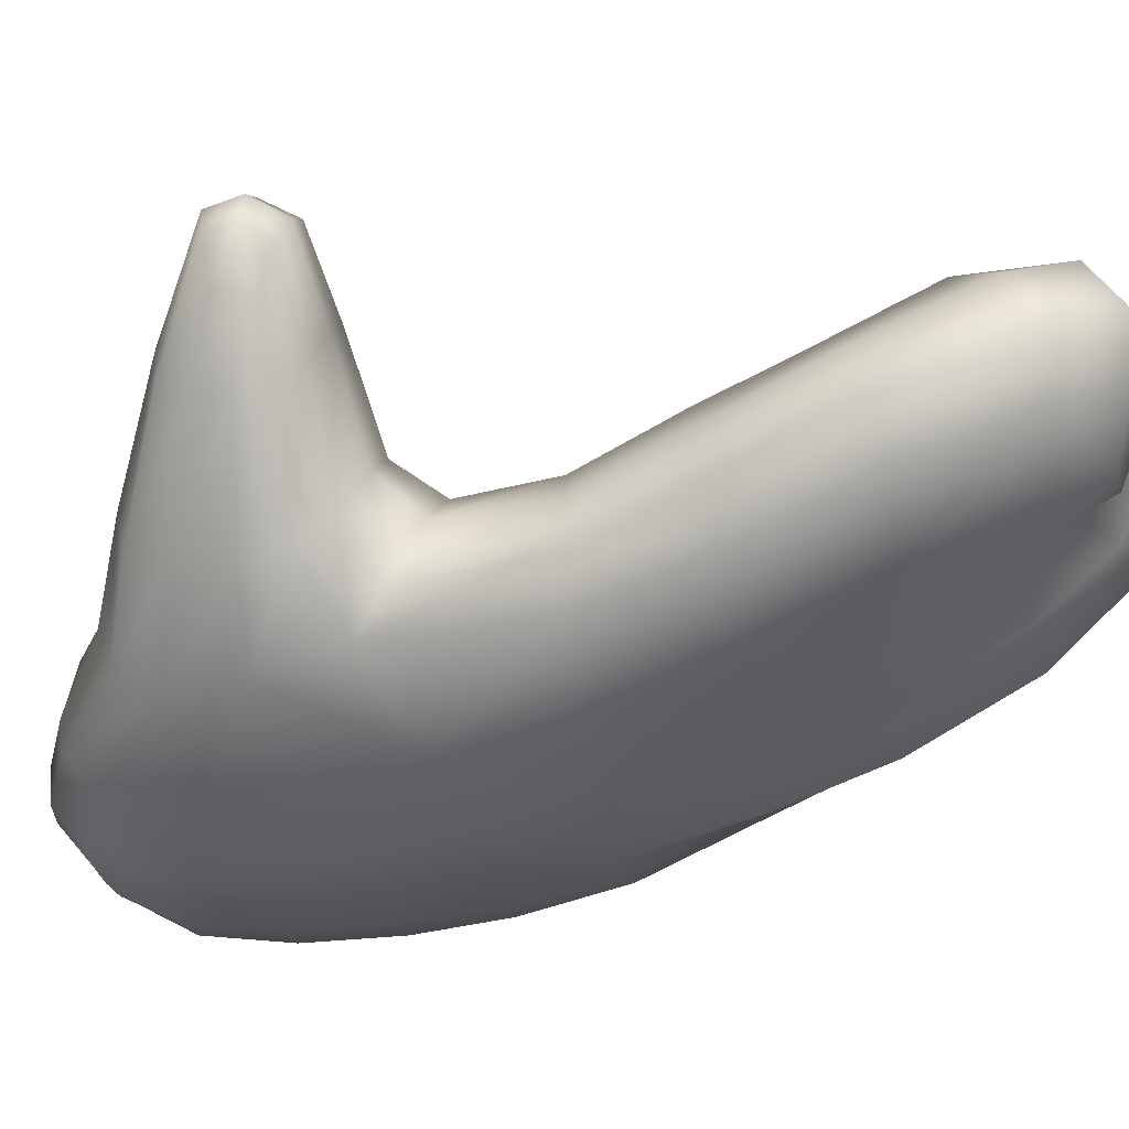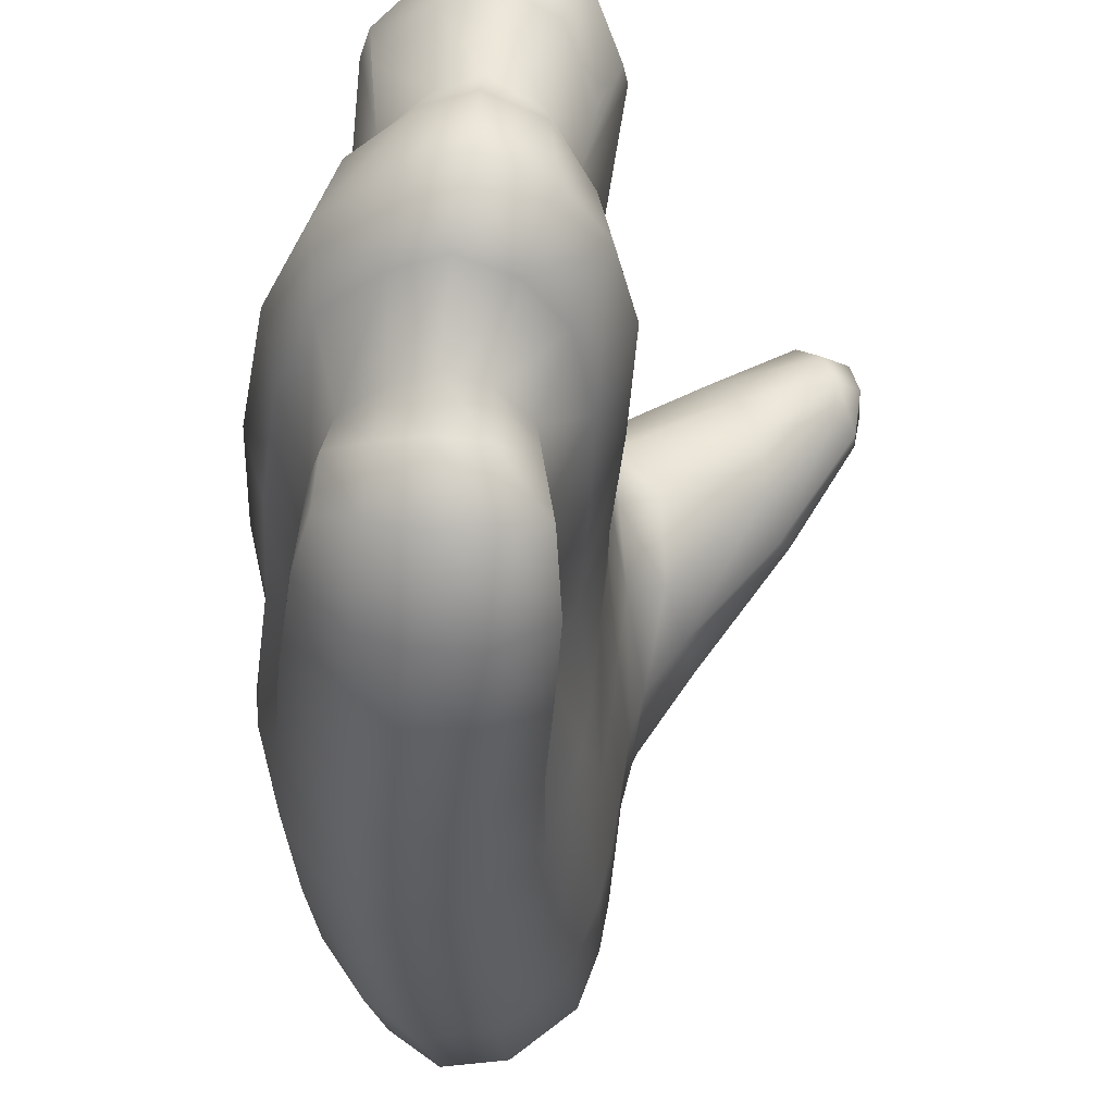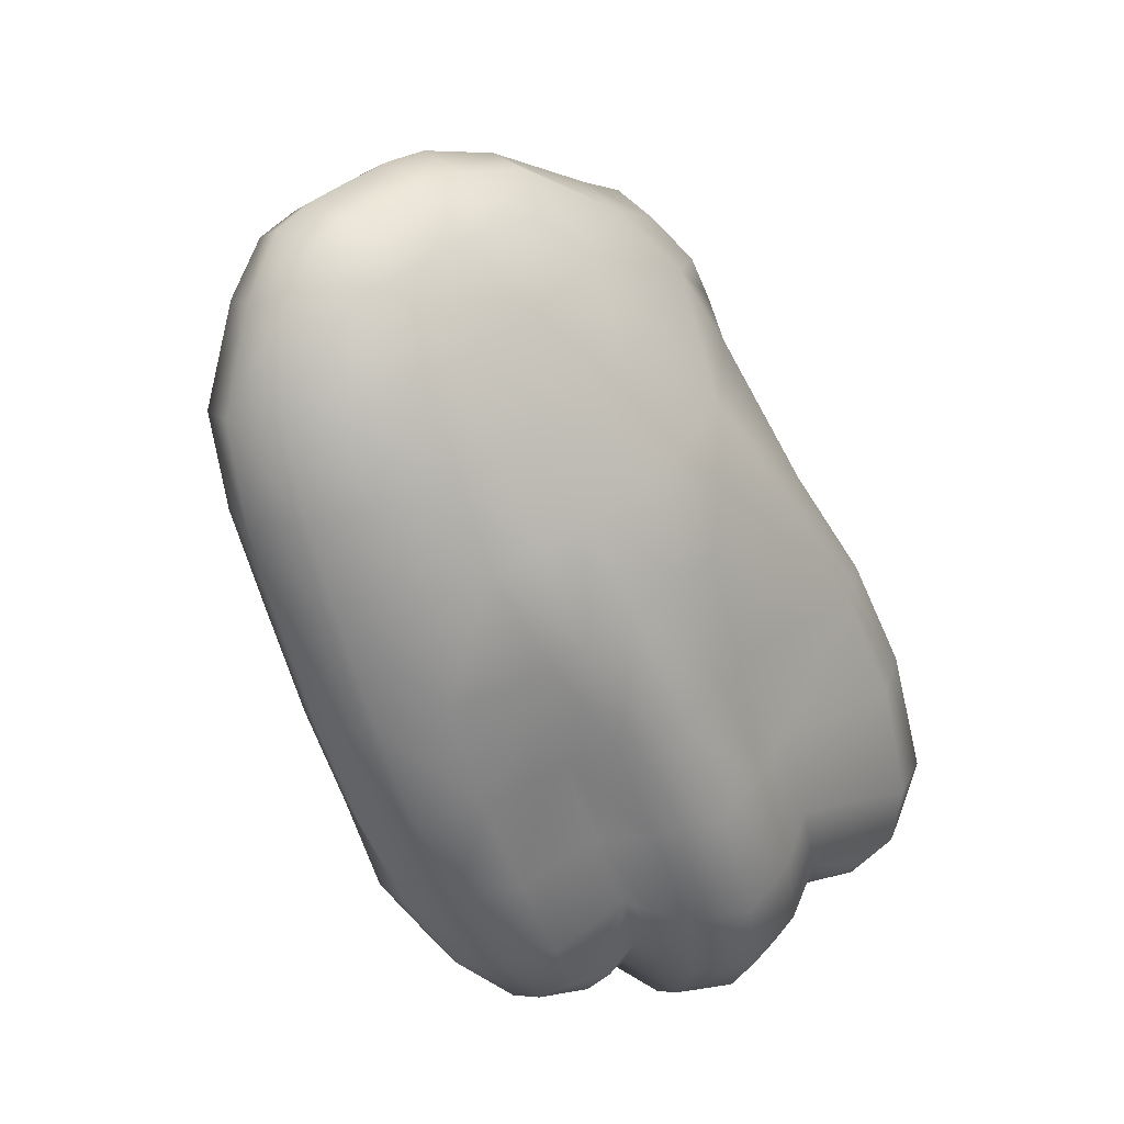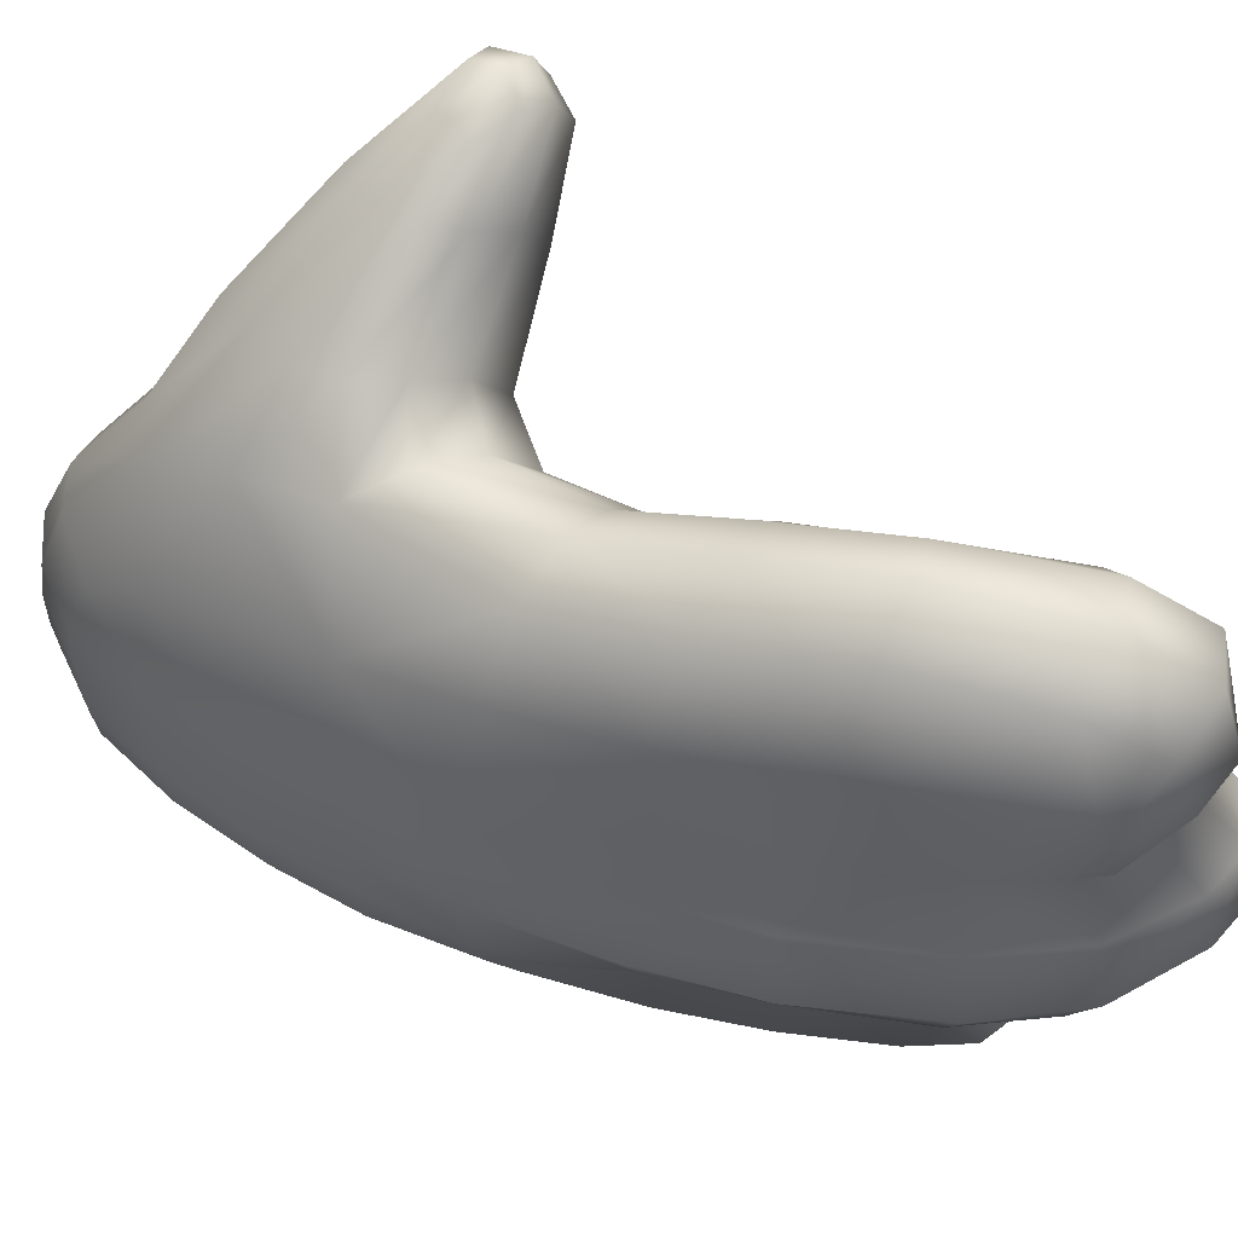
<metadata>
{"format":"obj","ext":"obj","renderer":"f3d","projection":"perspective","resolution":1024,"background":"white","views":[{"elev":73.6,"azim":-131.0,"up":"+Z"},{"elev":-29.3,"azim":-22.0,"up":"+Z"},{"elev":43.1,"azim":-120.9,"up":"+Y"},{"elev":67.9,"azim":-92.4,"up":"+Z"}]}
</metadata>
<code>
g Hand_Open_R
v -0.6179 0.1988 0.2197
v -0.6017 0.2118 0.2041
v -0.6033 0.2228 0.1861
v -0.6208 0.2072 0.1958
v -0.5935 0.2131 0.2219
v -0.5845 0.2304 0.2299
v -0.5915 0.2422 0.1815
v -0.6084 0.2044 0.2449
v -0.5996 0.2288 0.2591
v -0.5871 0.2321 0.1645
v -0.6042 0.2075 0.1707
v -0.6242 0.1917 0.1778
v -0.579 0.2762 0.1757
v -0.5738 0.2695 0.157
v -0.5618 0.3083 0.1471
v -0.5666 0.3128 0.1643
v -0.5744 0.2693 0.2254
v -0.5614 0.3094 0.2136
v -0.5735 0.3183 0.2431
v -0.5867 0.2768 0.2576
v -0.5435 0.3452 0.1521
v -0.5488 0.3443 0.1937
v -0.5198 0.3845 0.1517
v -0.528 0.3717 0.1775
v -0.5368 0.3859 0.2091
v -0.56 0.3547 0.2226
v -0.5041 0.3885 0.1602
v -0.5093 0.3792 0.1879
v -0.5164 0.39 0.2134
v -0.4729 0.3736 0.1954
v -0.4772 0.3673 0.2131
v -0.4515 0.3631 0.2245
v -0.452 0.3594 0.2354
v -0.4823 0.3748 0.2306
v -0.4544 0.3645 0.2482
v -0.5227 0.3862 0.1287
v -0.5431 0.3457 0.1372
v -0.4877 0.388 0.2421
v -0.4598 0.3736 0.2553
v -0.5228 0.4066 0.2247
v -0.5456 0.4059 0.221
v -0.5721 0.3664 0.2348
v -0.5874 0.3271 0.2535
v -0.6016 0.2828 0.2685
v -0.6191 0.2338 0.2717
v -0.6285 0.2079 0.2554
v -0.6365 0.2002 0.227
v -0.6378 0.2069 0.2003
v -0.6448 0.1911 0.1817
v -0.6486 0.1842 0.1563
v -0.6251 0.1842 0.1528
v -0.6304 0.1961 0.1278
v -0.6035 0.1982 0.148
v -0.6114 0.2085 0.1245
v -0.5955 0.2312 0.1143
v -0.5857 0.2225 0.1413
v -0.5722 0.2632 0.1322
v -0.5813 0.2695 0.1061
v -0.5691 0.3074 0.09893
v -0.5605 0.3039 0.1235
v -0.5495 0.3442 0.0908
v -0.5462 0.3451 0.1156
v -0.5292 0.3853 0.0839
v -0.5254 0.3864 0.1067
v -0.6501 0.1962 0.1305
v -0.5116 0.4183 0.07809
v -0.5078 0.419 0.09904
v -0.4992 0.4507 0.07275
v -0.4964 0.4515 0.09142
v -0.4932 0.4849 0.08512
v -0.4952 0.4836 0.07147
v -0.502 0.5079 0.06768
v -0.4995 0.5094 0.08373
v -0.5137 0.5184 0.06921
v -0.5109 0.5196 0.08563
v -0.5083 0.5201 0.1009
v -0.4973 0.5108 0.09871
v -0.4955 0.5101 0.1137
v -0.4886 0.486 0.1119
v -0.4825 0.4837 0.137
v -0.494 0.5003 0.1398
v -0.4781 0.4644 0.1461
v -0.4909 0.4475 0.1257
v -0.4663 0.4398 0.1733
v -0.4764 0.427 0.1521
v -0.5002 0.4163 0.1341
v -0.488 0.4104 0.1529
v -0.4719 0.4509 0.1934
v -0.4869 0.475 0.1659
v -0.4465 0.4063 0.2058
v -0.4533 0.3971 0.1901
v -0.4344 0.3771 0.2355
v -0.4382 0.3748 0.2216
v -0.4397 0.3657 0.2389
v -0.4415 0.3674 0.2215
v -0.4355 0.3817 0.2477
v -0.441 0.3702 0.2508
v -0.4625 0.3867 0.1845
v -0.4512 0.4151 0.2238
v -0.5043 0.4812 0.182
v -0.5043 0.5064 0.1448
v -0.5064 0.5184 0.1162
v -0.462 0.4213 0.2353
v -0.4861 0.4569 0.2092
v -0.4438 0.3873 0.255
v -0.4482 0.3777 0.2573
v -0.505 0.4184 0.117
v -0.4946 0.4503 0.1084
v -0.491 0.4859 0.09856
v -0.6306 0.2169 0.08956
v -0.6136 0.2228 0.09092
v -0.6097 0.2241 0.0733
v -0.6274 0.222 0.06848
v -0.5988 0.2463 0.05796
v -0.6186 0.2508 0.04658
v -0.6032 0.2451 0.09422
v -0.589 0.2765 0.04883
v -0.6096 0.2829 0.03108
v -0.5962 0.3194 0.02596
v -0.5772 0.3132 0.04223
v -0.5895 0.2785 0.08744
v -0.5769 0.3132 0.08188
v -0.5627 0.3485 0.03893
v -0.5812 0.3563 0.01997
v -0.5439 0.3865 0.03531
v -0.5524 0.3449 0.07396
v -0.5344 0.3843 0.06139
v -0.5635 0.3957 0.01637
v -0.644 0.2293 0.06783
v -0.6464 0.2211 0.09028
v -0.6305 0.2924 0.03156
v -0.6382 0.2565 0.04719
v -0.6044 0.3686 0.01515
v -0.6202 0.3281 0.0218
v -0.5862 0.4079 0.01204
v -0.5467 0.4297 0.01384
v -0.5697 0.4395 0.0108
v -0.5303 0.4609 0.0167
v -0.5105 0.4513 0.03382
v -0.5258 0.4206 0.03257
v -0.5165 0.4176 0.0574
v -0.5033 0.4495 0.05431
v -0.5156 0.4913 0.0355
v -0.5015 0.4785 0.04558
v -0.4977 0.4818 0.05798
v -0.5056 0.5046 0.05246
v -0.5505 0.4714 0.01514
v -0.5315 0.5003 0.03493
v -0.5179 0.515 0.05381
v -0.6128 0.23 0.1066
v -0.629 0.2201 0.1087
v -0.644 0.2212 0.1108
v -0.6502 0.2125 0.2243
v -0.6365 0.2002 0.227
v -0.6378 0.2069 0.2003
v -0.6485 0.2181 0.2003
v -0.662 0.2331 0.2162
v -0.6572 0.2411 0.1984
v -0.6612 0.2383 0.2334
v -0.6572 0.2598 0.2398
v -0.6549 0.2726 0.1926
v -0.6377 0.2449 0.2633
v -0.6455 0.2207 0.2494
v -0.6191 0.2338 0.2717
v -0.6285 0.2079 0.2554
v -0.6695 0.232 0.1805
v -0.67 0.2679 0.1753
v -0.6578 0.2041 0.1818
v -0.6448 0.1911 0.1817
v -0.6427 0.3046 0.2372
v -0.6199 0.2922 0.2602
v -0.6276 0.3487 0.2261
v -0.6461 0.3107 0.1843
v -0.6314 0.3473 0.1734
v -0.6056 0.3373 0.2466
v -0.6016 0.2828 0.2685
v -0.5874 0.3271 0.2535
v -0.6076 0.3904 0.2081
v -0.6268 0.3984 0.1633
v -0.5865 0.4284 0.1902
v -0.606 0.4319 0.1581
v -0.5876 0.3786 0.2283
v -0.5521 0.4263 0.2152
v -0.5721 0.3664 0.2348
v -0.5456 0.4059 0.221
v -0.5228 0.4066 0.2247
v -0.5226 0.4236 0.2274
v -0.4877 0.388 0.2421
v -0.4866 0.4002 0.2458
v -0.4598 0.3736 0.2553
v -0.4679 0.3879 0.2529
v -0.6314 0.4002 0.1475
v -0.6125 0.4317 0.1378
v -0.6443 0.3529 0.157
v -0.6595 0.3145 0.1663
v -0.4482 0.3777 0.2573
v -0.4623 0.3906 0.2549
v -0.4577 0.3967 0.2526
v -0.4438 0.3873 0.255
v -0.4725 0.4168 0.2397
v -0.4827 0.4086 0.2445
v -0.462 0.4213 0.2353
v -0.5002 0.4494 0.2165
v -0.5154 0.4371 0.2245
v -0.5229 0.4779 0.1863
v -0.5382 0.4542 0.2038
v -0.5516 0.4853 0.1591
v -0.5683 0.459 0.1755
v -0.5869 0.4618 0.1459
v -0.5664 0.4881 0.1337
v -0.5043 0.4812 0.182
v -0.4861 0.4569 0.2092
v -0.5415 0.5019 0.1422
v -0.5465 0.5097 0.1238
v -0.5211 0.5083 0.1476
v -0.5251 0.5182 0.1203
v -0.5043 0.5064 0.1448
v -0.5064 0.5184 0.1162
v -0.5277 0.5203 0.1053
v -0.5083 0.5201 0.1009
v -0.5503 0.5105 0.1096
v -0.5721 0.4879 0.1182
v -0.593 0.4617 0.1279
v -0.576 0.4872 0.102
v -0.597 0.4608 0.1093
v -0.6009 0.4595 0.0907
v -0.5793 0.4869 0.08567
v -0.5535 0.5098 0.09512
v -0.5557 0.5098 0.08045
v -0.5305 0.5205 0.09013
v -0.5328 0.5195 0.07399
v -0.5109 0.5196 0.08563
v -0.5137 0.5184 0.06921
v -0.6198 0.4301 0.09594
v -0.6164 0.4307 0.1167
v -0.6395 0.3967 0.1019
v -0.6354 0.399 0.1241
v -0.651 0.3516 0.1093
v -0.6558 0.3561 0.134
v -0.664 0.3134 0.1167
v -0.6707 0.3156 0.1418
v -0.6807 0.2668 0.1503
v -0.675 0.2688 0.1258
v -0.6744 0.2362 0.1305
v -0.6789 0.2293 0.1553
v -0.6632 0.2099 0.1309
v -0.6642 0.1991 0.1565
v -0.6501 0.1962 0.1305
v -0.6486 0.1842 0.1563
v -0.6543 0.2329 0.1114
v -0.644 0.2212 0.1108
v -0.6621 0.2532 0.1113
v -0.6608 0.2792 0.1067
v -0.6531 0.3115 0.09839
v -0.6577 0.3114 0.06426
v -0.6419 0.3466 0.09124
v -0.647 0.3466 0.05699
v -0.6436 0.2996 0.04428
v -0.6338 0.3372 0.03537
v -0.6305 0.2924 0.03156
v -0.6202 0.3281 0.0218
v -0.6395 0.3941 0.08751
v -0.6324 0.3859 0.05141
v -0.6212 0.4285 0.07521
v -0.6142 0.4229 0.048
v -0.6017 0.4161 0.02649
v -0.6193 0.378 0.02943
v -0.5862 0.4079 0.01204
v -0.6044 0.3686 0.01515
v -0.666 0.2758 0.07311
v -0.6678 0.2537 0.08013
v -0.6673 0.2493 0.09669
v -0.6572 0.2405 0.0716
v -0.6582 0.2325 0.09244
v -0.644 0.2293 0.06783
v -0.6464 0.2211 0.09028
v -0.6516 0.2663 0.0537
v -0.6382 0.2565 0.04719
v -0.5697 0.4395 0.0108
v -0.5854 0.4476 0.02526
v -0.5505 0.4714 0.01514
v -0.5659 0.4785 0.02807
v -0.5973 0.454 0.04601
v -0.5778 0.4826 0.04701
v -0.5811 0.486 0.06918
v -0.6029 0.4577 0.07202
v -0.5575 0.5084 0.06594
v -0.5588 0.5014 0.05296
v -0.5361 0.5162 0.05857
v -0.5453 0.5035 0.04048
v -0.5179 0.515 0.05381
v -0.5315 0.5003 0.03493
g Hand_Open_R_0
f 3 2 1
f 4 3 1
f 5 2 3
f 3 6 5
f 3 7 6
f 5 6 8
f 2 5 8
f 1 2 8
f 6 9 8
f 10 7 3
f 11 10 3
f 11 3 4
f 12 11 4
f 7 10 13
f 6 7 13
f 10 14 13
f 14 15 13
f 15 16 13
f 17 13 16
f 17 6 13
f 18 17 16
f 17 18 19
f 20 17 19
f 6 17 20
f 9 6 20
f 18 16 21
f 22 18 21
f 18 22 19
f 22 21 23
f 24 22 23
f 22 24 25
f 26 22 25
f 22 26 19
f 24 23 27
f 28 24 27
f 25 24 28
f 29 25 28
f 28 27 30
f 31 28 30
f 29 28 31
f 31 30 32
f 33 31 32
f 34 31 33
f 34 29 31
f 35 34 33
f 36 23 21
f 37 36 21
f 38 34 35
f 39 38 35
f 40 29 34
f 38 40 34
f 41 25 29
f 40 41 29
f 26 25 41
f 42 26 41
f 26 42 19
f 42 43 19
f 20 19 43
f 44 20 43
f 9 20 44
f 45 9 44
f 9 45 8
f 45 46 8
f 1 8 46
f 47 1 46
f 4 1 47
f 48 4 47
f 12 4 48
f 49 12 48
f 12 49 50
f 51 12 50
f 52 51 50
f 53 51 52
f 54 53 52
f 54 55 53
f 55 56 53
f 56 55 57
f 55 58 57
f 58 59 57
f 59 60 57
f 59 61 60
f 61 62 60
f 61 63 62
f 63 64 62
f 65 52 50
f 63 66 64
f 66 67 64
f 66 68 67
f 68 69 67
f 69 68 70
f 68 71 70
f 71 72 70
f 72 73 70
f 72 74 73
f 74 75 73
f 75 76 73
f 76 77 73
f 73 77 70
f 77 76 78
f 77 78 79
f 80 79 78
f 81 80 78
f 80 82 79
f 82 83 79
f 82 84 83
f 84 85 83
f 86 83 85
f 87 86 85
f 84 82 88
f 82 89 88
f 89 82 80
f 81 89 80
f 84 90 85
f 90 91 85
f 87 85 91
f 90 92 91
f 92 93 91
f 92 94 93
f 94 95 93
f 94 92 96
f 92 90 96
f 97 94 96
f 98 91 93
f 95 98 93
f 98 87 91
f 90 99 96
f 84 88 99
f 90 84 99
f 89 100 88
f 100 89 81
f 101 100 81
f 101 81 102
f 81 78 102
f 76 102 78
f 99 103 96
f 104 103 99
f 100 104 88
f 88 104 99
f 103 105 96
f 97 96 105
f 106 97 105
f 98 95 32
f 30 98 32
f 87 98 30
f 27 87 30
f 86 87 27
f 23 86 27
f 107 86 23
f 107 108 86
f 108 83 86
f 83 108 79
f 108 109 79
f 109 77 79
f 36 107 23
f 33 32 95
f 94 33 95
f 33 94 35
f 94 97 35
f 35 97 39
f 97 106 39
f 77 109 70
f 69 70 109
f 108 69 109
f 108 107 67
f 69 108 67
f 107 36 64
f 67 107 64
f 64 36 62
f 36 37 62
f 62 37 60
f 37 15 60
f 15 37 16
f 37 21 16
f 60 15 57
f 15 14 57
f 56 57 14
f 10 56 14
f 56 10 53
f 10 11 53
f 53 11 51
f 11 12 51
f 112 111 110
f 113 112 110
f 114 112 113
f 112 114 111
f 115 114 113
f 114 116 111
f 114 115 117
f 115 118 117
f 117 118 119
f 120 117 119
f 117 120 121
f 114 117 121
f 116 114 121
f 120 122 121
f 123 120 119
f 120 123 122
f 124 123 119
f 125 123 124
f 123 125 126
f 123 126 122
f 125 127 126
f 128 125 124
f 115 113 129
f 129 113 130
f 113 110 130
f 118 131 119
f 132 131 118
f 132 115 129
f 115 132 118
f 128 124 133
f 133 124 134
f 131 134 119
f 124 119 134
f 135 128 133
f 136 128 135
f 137 136 135
f 138 136 137
f 138 139 136
f 139 140 136
f 140 139 141
f 139 142 141
f 139 138 143
f 144 139 143
f 142 139 144
f 144 143 145
f 145 142 144
f 143 146 145
f 147 138 137
f 138 147 143
f 147 148 143
f 143 148 146
f 148 149 146
f 136 140 128
f 140 125 128
f 140 141 127
f 125 140 127
f 149 74 146
f 74 72 146
f 146 72 145
f 72 71 145
f 68 142 145
f 71 68 145
f 142 68 141
f 68 66 141
f 66 63 127
f 141 66 127
f 127 63 126
f 63 61 126
f 126 61 122
f 61 59 122
f 122 59 121
f 59 58 121
f 116 121 58
f 55 116 58
f 116 55 150
f 55 54 150
f 150 54 151
f 54 52 151
f 151 52 152
f 52 65 152
f 110 151 152
f 130 110 152
f 111 150 151
f 110 111 151
f 111 116 150
f 155 154 153
f 156 155 153
f 156 153 157
f 158 156 157
f 158 157 159
f 157 153 159
f 159 160 158
f 160 161 158
f 162 160 159
f 163 162 159
f 153 163 159
f 153 154 163
f 164 162 163
f 165 164 163
f 154 165 163
f 166 158 161
f 167 166 161
f 168 156 158
f 166 168 158
f 169 155 156
f 168 169 156
f 170 160 162
f 160 170 161
f 171 170 162
f 162 164 171
f 170 171 172
f 170 172 173
f 170 173 161
f 172 174 173
f 171 175 172
f 171 176 175
f 164 176 171
f 176 177 175
f 172 178 174
f 178 179 174
f 178 180 179
f 180 181 179
f 178 182 180
f 182 178 172
f 175 182 172
f 182 183 180
f 182 184 183
f 184 182 175
f 177 184 175
f 184 185 183
f 183 185 186
f 187 183 186
f 187 186 188
f 189 187 188
f 189 188 190
f 191 189 190
f 192 179 181
f 193 192 181
f 192 194 179
f 194 174 179
f 194 195 174
f 195 173 174
f 161 173 195
f 167 161 195
f 190 196 191
f 196 197 191
f 197 196 198
f 196 199 198
f 198 200 197
f 200 201 197
f 197 201 191
f 202 200 198
f 199 202 198
f 200 203 201
f 203 204 201
f 203 205 204
f 205 206 204
f 206 205 207
f 208 206 207
f 208 207 209
f 207 210 209
f 211 205 203
f 212 211 203
f 212 203 200
f 202 212 200
f 207 213 210
f 213 214 210
f 213 215 214
f 207 205 215
f 213 207 215
f 215 216 214
f 215 217 216
f 205 211 217
f 215 205 217
f 217 218 216
f 219 216 218
f 220 219 218
f 221 214 216
f 219 221 216
f 222 210 214
f 221 222 214
f 223 209 210
f 222 223 210
f 208 209 181
f 180 208 181
f 206 208 180
f 183 206 180
f 206 183 187
f 204 206 187
f 204 187 189
f 201 204 189
f 201 189 191
f 223 222 224
f 225 223 224
f 226 225 224
f 227 226 224
f 227 224 228
f 229 227 228
f 229 228 230
f 231 229 230
f 231 230 232
f 233 231 232
f 226 234 225
f 234 235 225
f 234 236 235
f 236 237 235
f 236 238 237
f 238 239 237
f 238 240 239
f 240 241 239
f 242 241 240
f 243 242 240
f 243 244 242
f 244 245 242
f 244 246 245
f 246 247 245
f 246 248 247
f 248 249 247
f 249 169 247
f 169 168 247
f 247 168 245
f 168 166 245
f 245 166 242
f 166 167 242
f 242 167 241
f 167 195 241
f 241 195 239
f 195 194 239
f 248 246 250
f 251 248 250
f 246 244 252
f 250 246 252
f 244 243 253
f 252 244 253
f 253 243 254
f 253 254 255
f 255 254 256
f 257 255 256
f 258 255 257
f 259 258 257
f 260 258 259
f 261 260 259
f 257 256 262
f 263 257 262
f 263 262 264
f 265 263 264
f 265 266 263
f 266 267 263
f 267 259 257
f 263 267 257
f 266 268 267
f 268 269 267
f 269 261 259
f 267 269 259
f 270 255 258
f 270 253 255
f 270 271 253
f 271 272 253
f 271 273 272
f 273 274 272
f 273 275 274
f 275 276 274
f 277 273 271
f 270 277 271
f 278 275 273
f 277 278 273
f 277 270 258
f 277 258 260
f 278 277 260
f 279 268 266
f 272 252 253
f 272 274 252
f 274 250 252
f 274 276 250
f 276 251 250
f 281 279 280
f 282 281 280
f 282 280 283
f 284 282 283
f 284 283 285
f 283 286 285
f 284 285 287
f 288 284 287
f 282 284 288
f 288 287 289
f 290 288 289
f 290 282 288
f 281 282 290
f 290 289 291
f 292 290 291
f 292 281 290
f 283 265 286
f 283 280 265
f 265 264 286
f 280 266 265
f 280 279 266
f 264 234 286
f 236 234 264
f 262 236 264
f 238 236 262
f 256 238 262
f 240 238 256
f 254 240 256
f 243 240 254
f 234 226 286
f 286 226 285
f 226 227 285
f 285 227 287
f 227 229 287
f 287 229 289
f 229 231 289
f 289 231 291
f 231 233 291
f 193 181 209
f 223 193 209
f 193 223 225
f 235 193 225
f 192 193 235
f 237 192 235
f 194 192 237
f 239 194 237
f 222 221 228
f 224 222 228
f 228 221 230
f 221 219 230
f 230 219 232
f 219 220 232

</code>
